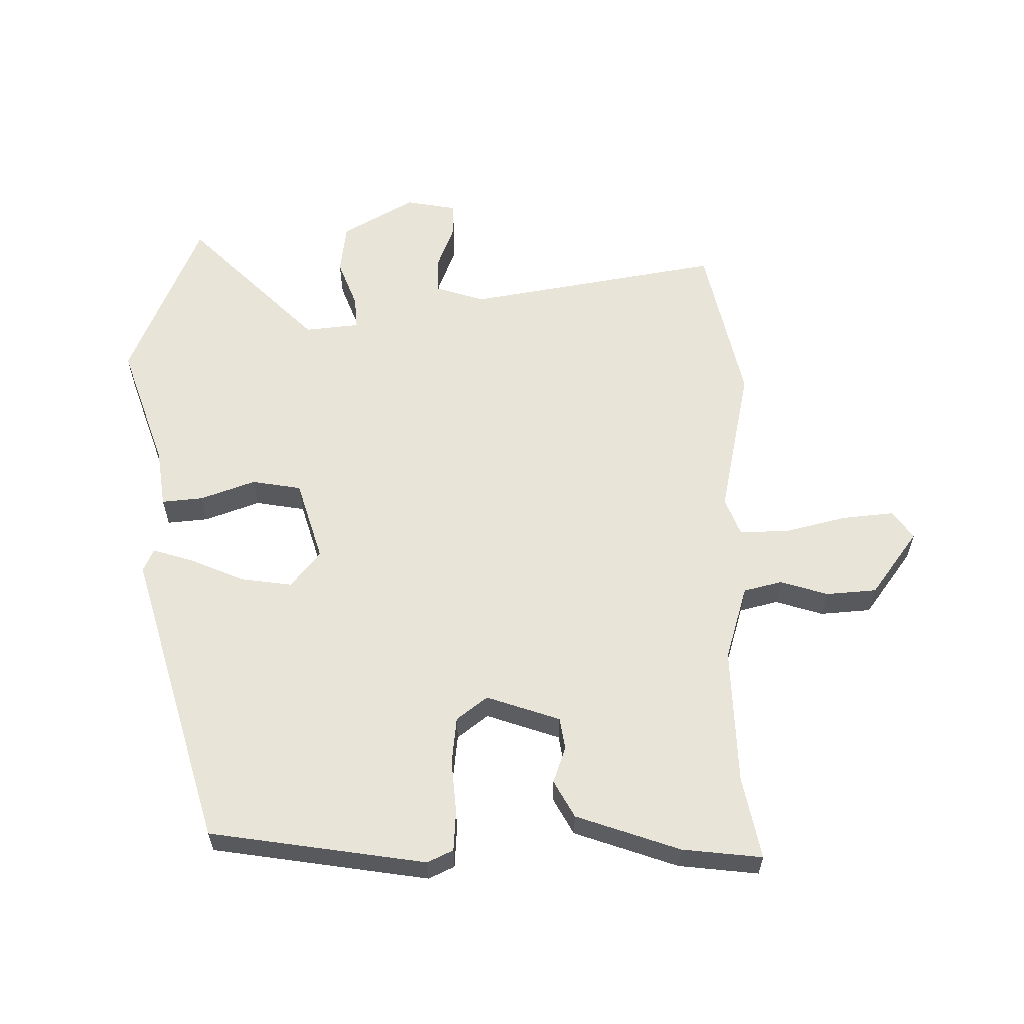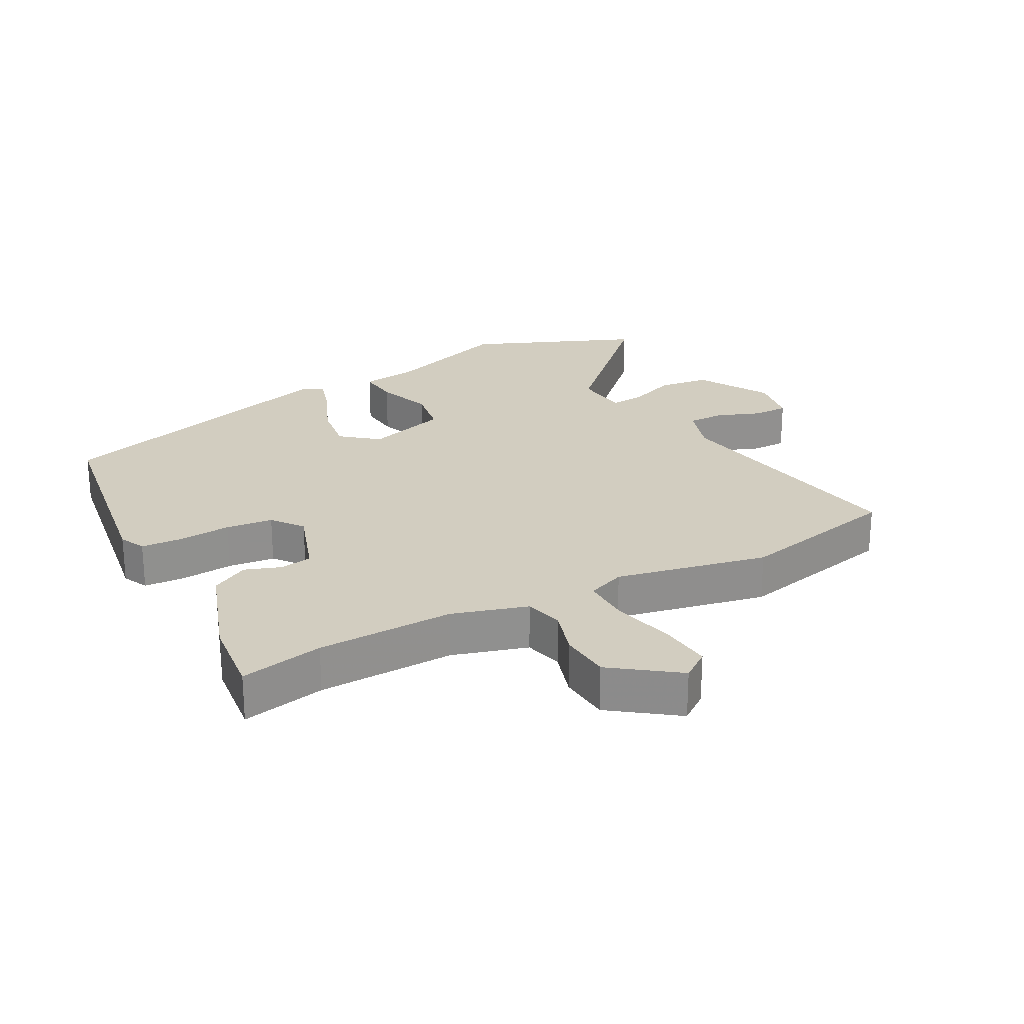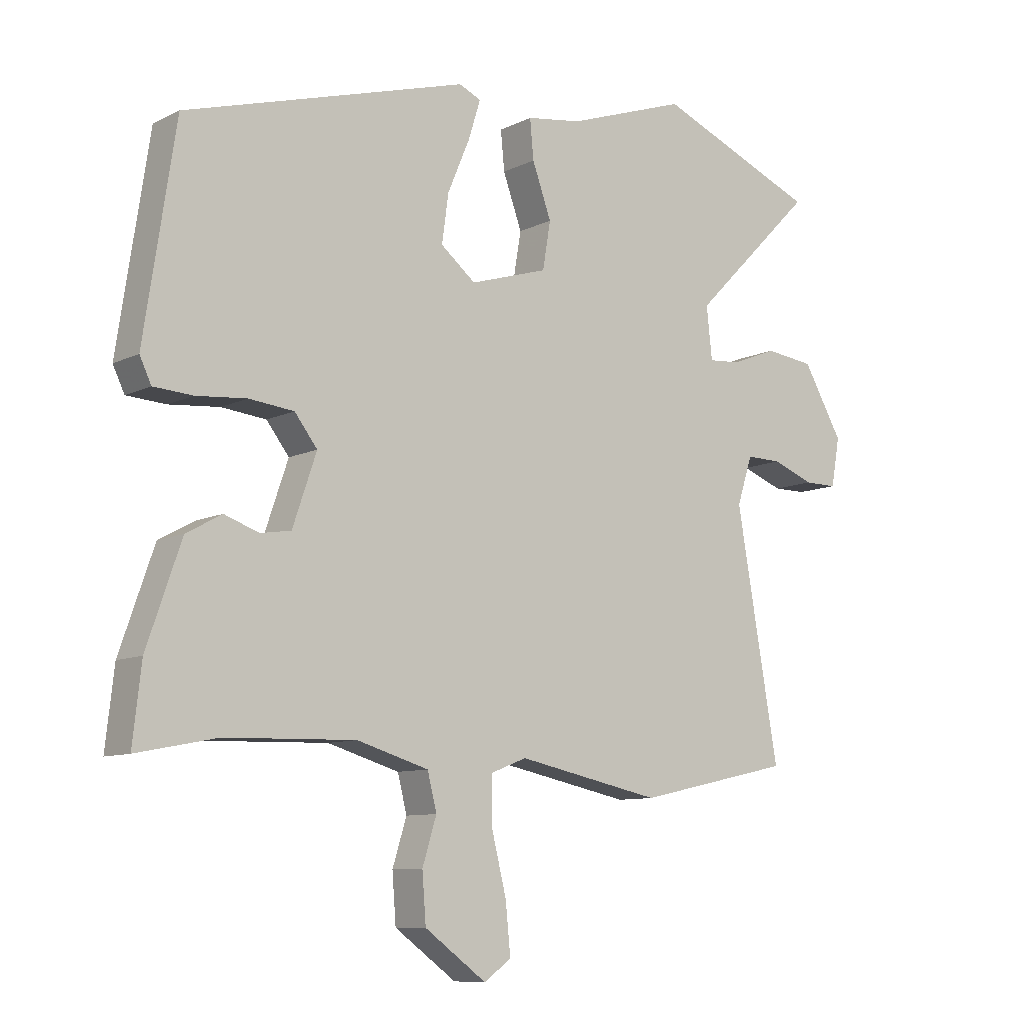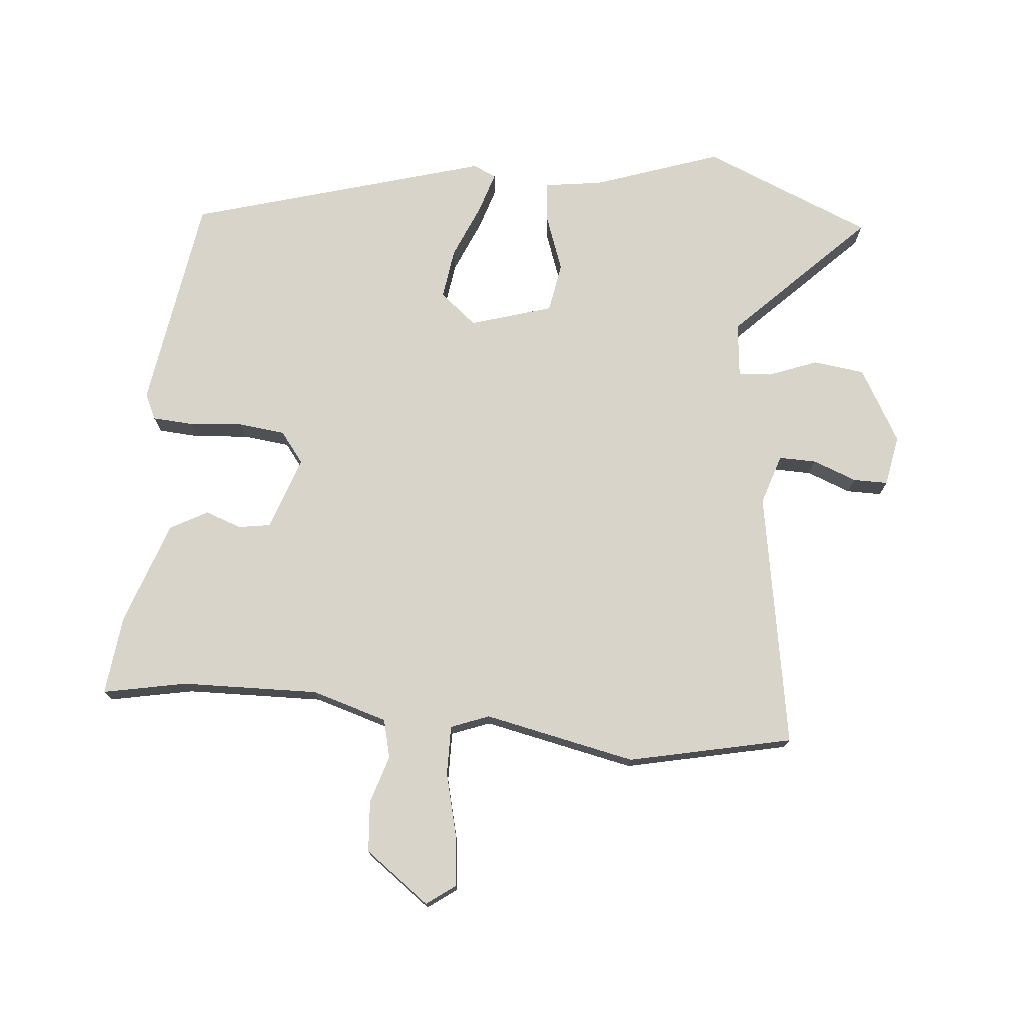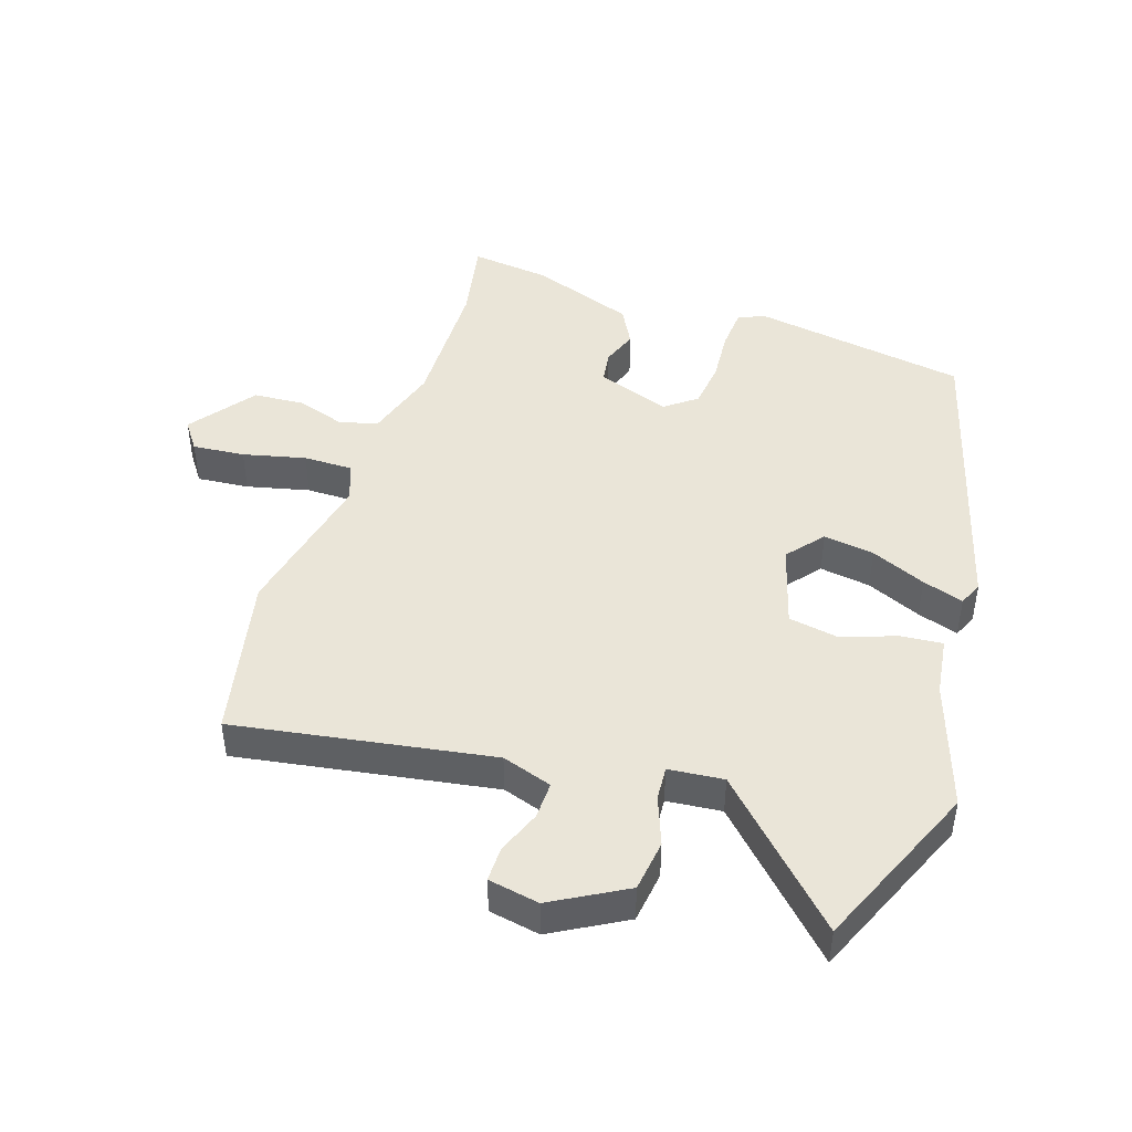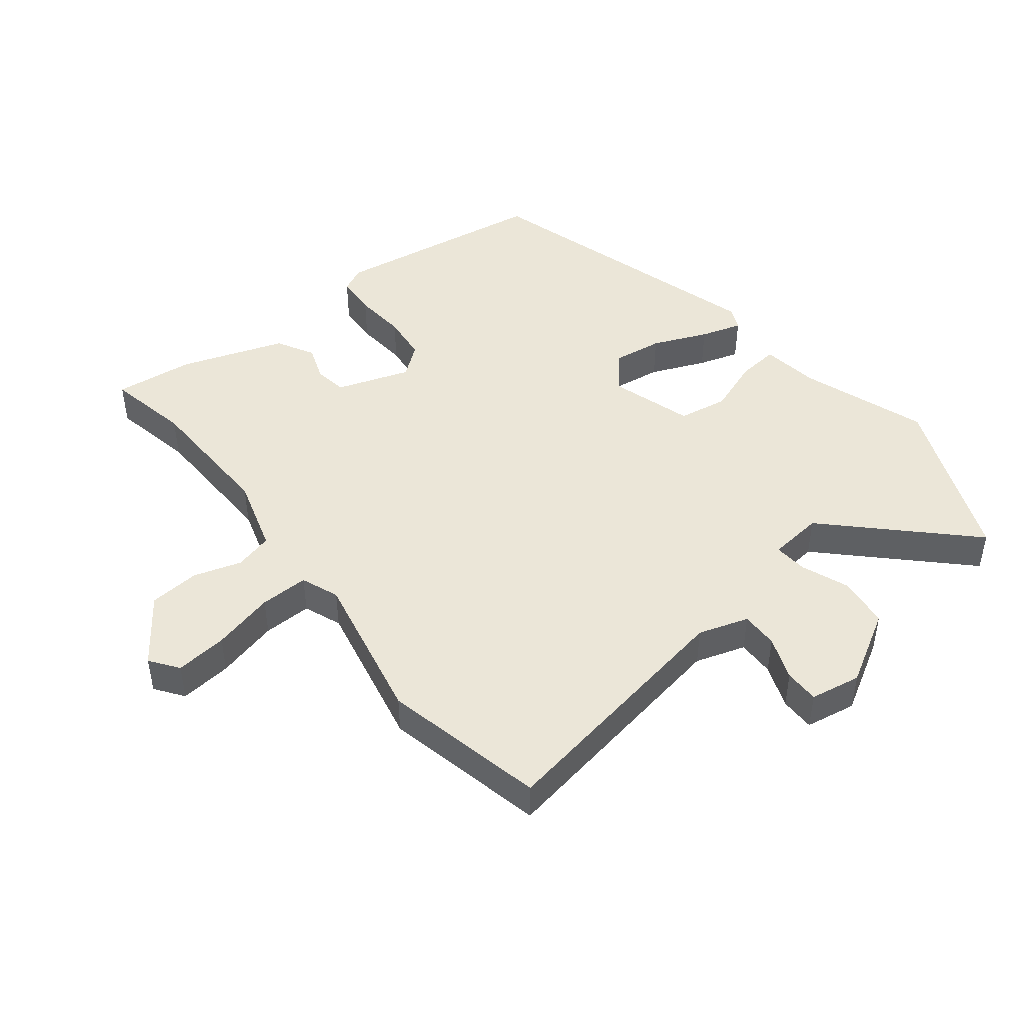
<metadata>
{"format":"obj","ext":"obj","renderer":"f3d","projection":"perspective","resolution":1024,"background":"white","views":[{"elev":59.8,"azim":89.3,"up":"+Y"},{"elev":24.7,"azim":151.7,"up":"+Y"},{"elev":-9.3,"azim":141.9,"up":"+Z"},{"elev":74.9,"azim":-174.6,"up":"+Y"},{"elev":45.3,"azim":-71.3,"up":"+Y"},{"elev":46.4,"azim":-128.3,"up":"+Y"}]}
</metadata>
<code>
v 0.465 0.07 0.345
v 0.516 0.07 0.009
v 0.497 0.07 -0.031
v 0.433 0.07 -0.035
v 0.351 0.07 -0.028
v 0.278 0.07 -0.036
v 0.241 0.07 -0.084
v 0.28 0.07 -0.198
v 0.33 0.07 -0.206
v 0.386 0.07 -0.186
v 0.444 0.07 -0.218
v 0.5 0.07 -0.379
v 0.514 0.07 -0.503
v 0.384 0.07 -0.477
v 0.171 0.07 -0.471
v 0.054 0.07 -0.506
v 0.039 0.07 -0.566
v 0.062 0.07 -0.64
v 0.056 0.07 -0.719
v -0.045 0.07 -0.793
v -0.089 0.07 -0.761
v -0.081 0.07 -0.68
v -0.057 0.07 -0.583
v -0.056 0.07 -0.507
v -0.115 0.07 -0.484
v -0.351 0.07 -0.533
v -0.605 0.07 -0.477
v -0.536 0.07 -0.079
v -0.561 0.07 -0.001
v -0.619 0.07 -0.002
v -0.687 0.07 -0.028
v -0.741 0.07 -0.028
v -0.755 0.07 0.051
v -0.69 0.07 0.164
v -0.61 0.07 0.174
v -0.535 0.07 0.145
v -0.483 0.07 0.141
v -0.474 0.07 0.226
v -0.675 0.07 0.428
v -0.412 0.07 0.537
v -0.216 0.07 0.469
v -0.126 0.07 0.456
v -0.132 0.07 0.392
v -0.163 0.07 0.306
v -0.15 0.07 0.229
v -0.023 0.07 0.19
v 0.034 0.07 0.236
v 0.023 0.07 0.315
v -0.013 0.07 0.4
v -0.033 0.07 0.464
v 0.003 0.07 0.48
v 0.465 0 0.345
v 0.516 0 0.009
v 0.497 0 -0.031
v 0.433 0 -0.035
v 0.351 0 -0.028
v 0.278 0 -0.036
v 0.241 0 -0.084
v 0.28 0 -0.198
v 0.33 0 -0.206
v 0.386 0 -0.186
v 0.444 0 -0.218
v 0.5 0 -0.379
v 0.514 0 -0.503
v 0.384 0 -0.477
v 0.171 0 -0.471
v 0.054 0 -0.506
v 0.039 0 -0.566
v 0.062 0 -0.64
v 0.056 0 -0.719
v -0.045 0 -0.793
v -0.089 0 -0.761
v -0.081 0 -0.68
v -0.057 0 -0.583
v -0.056 0 -0.507
v -0.115 0 -0.484
v -0.351 0 -0.533
v -0.605 0 -0.477
v -0.536 0 -0.079
v -0.561 0 -0.001
v -0.619 0 -0.002
v -0.687 0 -0.028
v -0.741 0 -0.028
v -0.755 0 0.051
v -0.69 0 0.164
v -0.61 0 0.174
v -0.535 0 0.145
v -0.483 0 0.141
v -0.474 0 0.226
v -0.675 0 0.428
v -0.412 0 0.537
v -0.216 0 0.469
v -0.126 0 0.456
v -0.132 0 0.392
v -0.163 0 0.306
v -0.15 0 0.229
v -0.023 0 0.19
v 0.034 0 0.236
v 0.023 0 0.315
v -0.013 0 0.4
v -0.033 0 0.464
v 0.003 0 0.48
f 3 4 5
f 2 3 5
f 1 2 5
f 51 1 5
f 50 51 5
f 49 50 5
f 48 49 5
f 47 48 5 6
f 46 47 6 7
f 45 46 7 8
f 41 42 43 44
f 41 44 45
f 40 41 45
f 39 40 45
f 38 39 45
f 37 38 45 8
f 34 35 36
f 33 34 36
f 32 33 36
f 31 32 36
f 30 31 36
f 29 30 36 37
f 28 29 37 8
f 28 8 9
f 27 28 9
f 26 27 9
f 25 26 9
f 21 22 23
f 20 21 23
f 19 20 23
f 18 19 23
f 17 18 23
f 16 17 23 24
f 9 10 11
f 25 9 11
f 24 25 11
f 16 24 11
f 15 16 11
f 12 13 14
f 11 12 14 15
f 56 55 54
f 56 54 53
f 56 53 52
f 56 52 102
f 56 102 101
f 56 101 100
f 56 100 99
f 57 56 99 98
f 58 57 98 97
f 59 58 97 96
f 95 94 93 92
f 96 95 92
f 96 92 91
f 96 91 90
f 96 90 89
f 59 96 89 88
f 87 86 85
f 87 85 84
f 87 84 83
f 87 83 82
f 87 82 81
f 88 87 81 80
f 59 88 80 79
f 60 59 79
f 60 79 78
f 60 78 77
f 60 77 76
f 74 73 72
f 74 72 71
f 74 71 70
f 74 70 69
f 74 69 68
f 75 74 68 67
f 62 61 60
f 62 60 76
f 62 76 75
f 62 75 67
f 62 67 66
f 65 64 63
f 66 65 63 62
f 1 52 53 2
f 2 53 54 3
f 3 54 55 4
f 4 55 56 5
f 5 56 57 6
f 6 57 58 7
f 7 58 59 8
f 8 59 60 9
f 9 60 61 10
f 10 61 62 11
f 11 62 63 12
f 12 63 64 13
f 13 64 65 14
f 14 65 66 15
f 15 66 67 16
f 16 67 68 17
f 17 68 69 18
f 18 69 70 19
f 19 70 71 20
f 20 71 72 21
f 21 72 73 22
f 22 73 74 23
f 23 74 75 24
f 24 75 76 25
f 25 76 77 26
f 26 77 78 27
f 27 78 79 28
f 28 79 80 29
f 29 80 81 30
f 30 81 82 31
f 31 82 83 32
f 32 83 84 33
f 33 84 85 34
f 34 85 86 35
f 35 86 87 36
f 36 87 88 37
f 37 88 89 38
f 38 89 90 39
f 39 90 91 40
f 40 91 92 41
f 41 92 93 42
f 42 93 94 43
f 43 94 95 44
f 44 95 96 45
f 45 96 97 46
f 46 97 98 47
f 47 98 99 48
f 48 99 100 49
f 49 100 101 50
f 50 101 102 51
f 51 102 52 1

</code>
